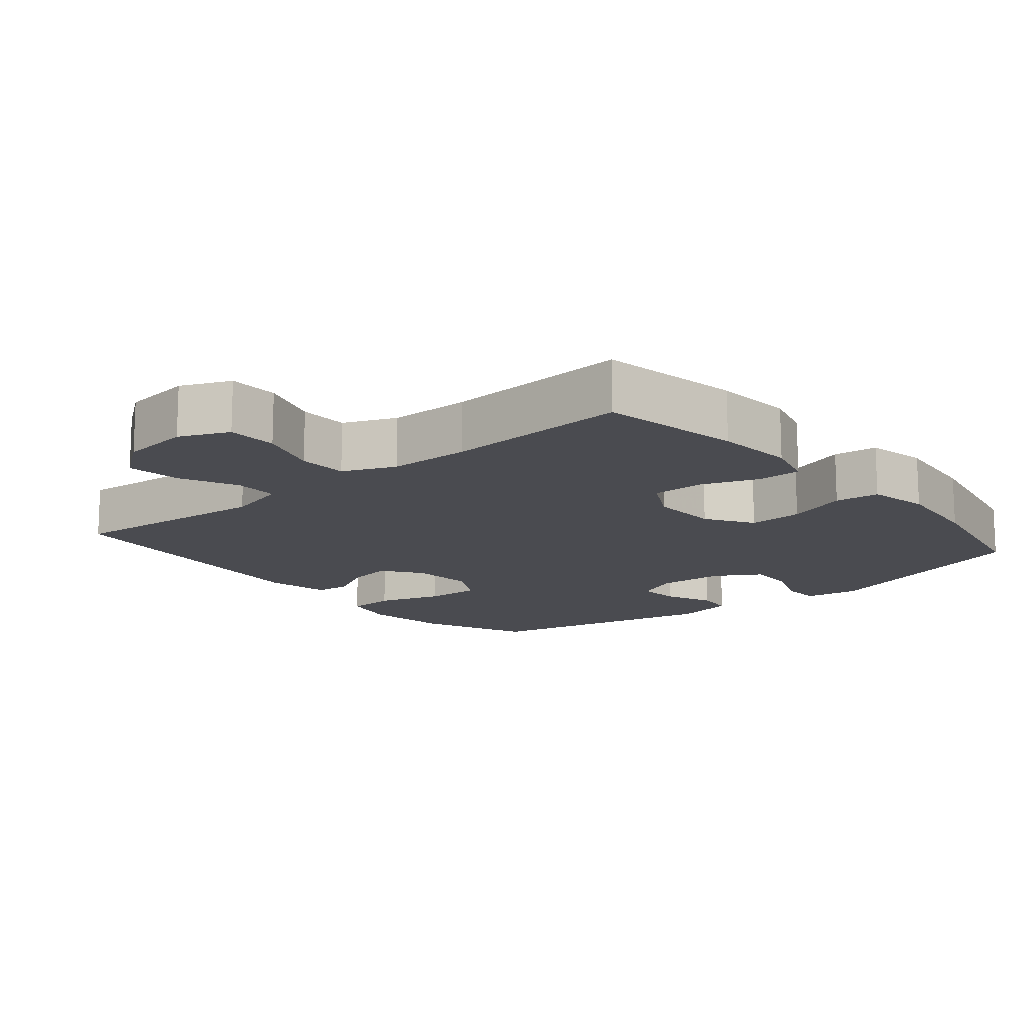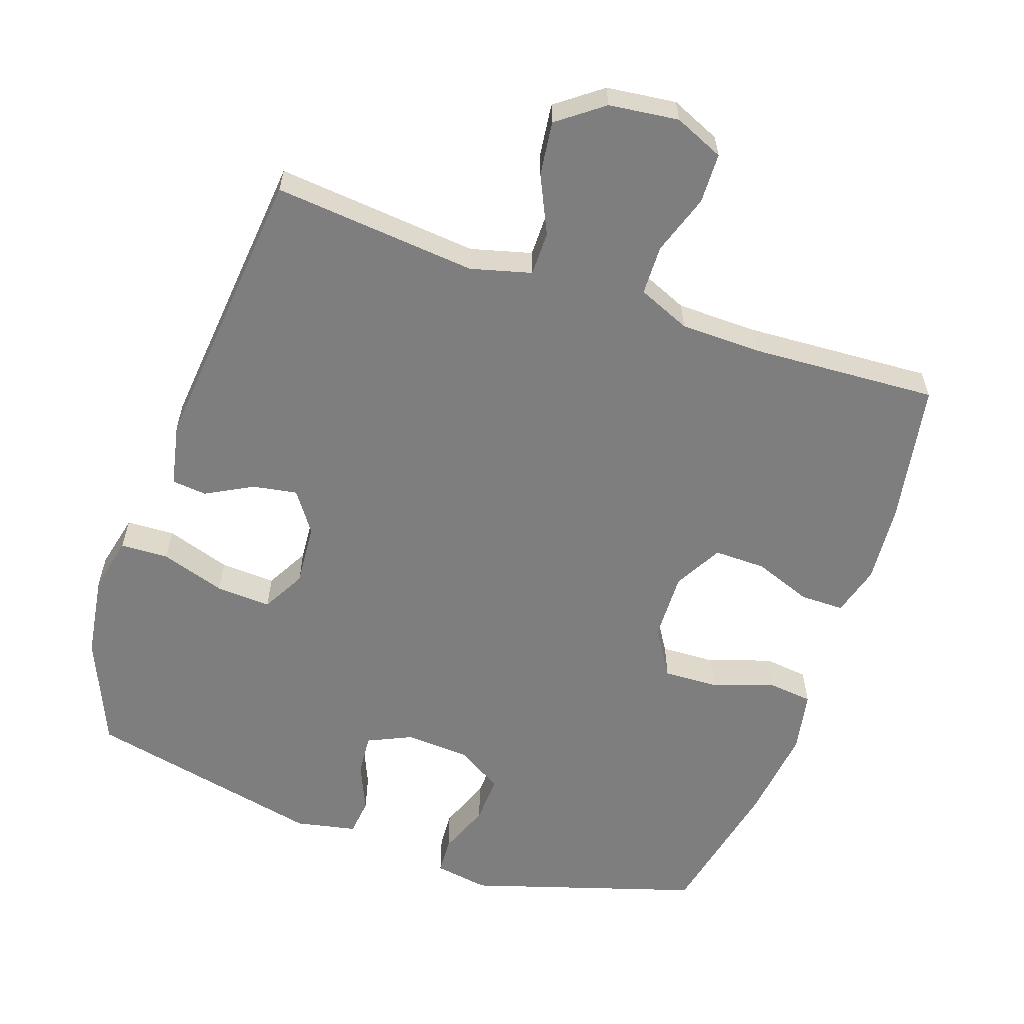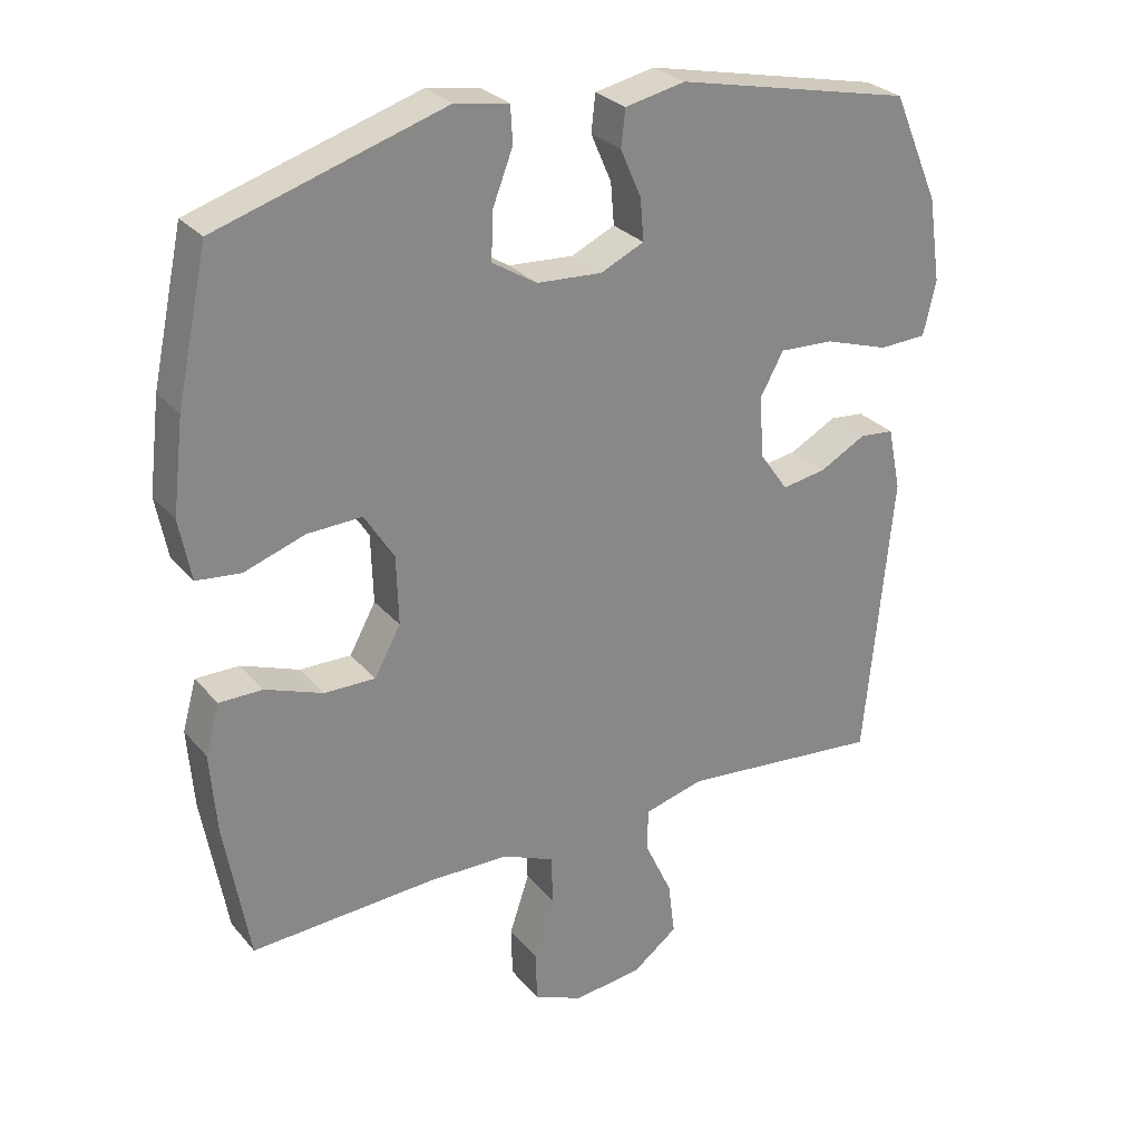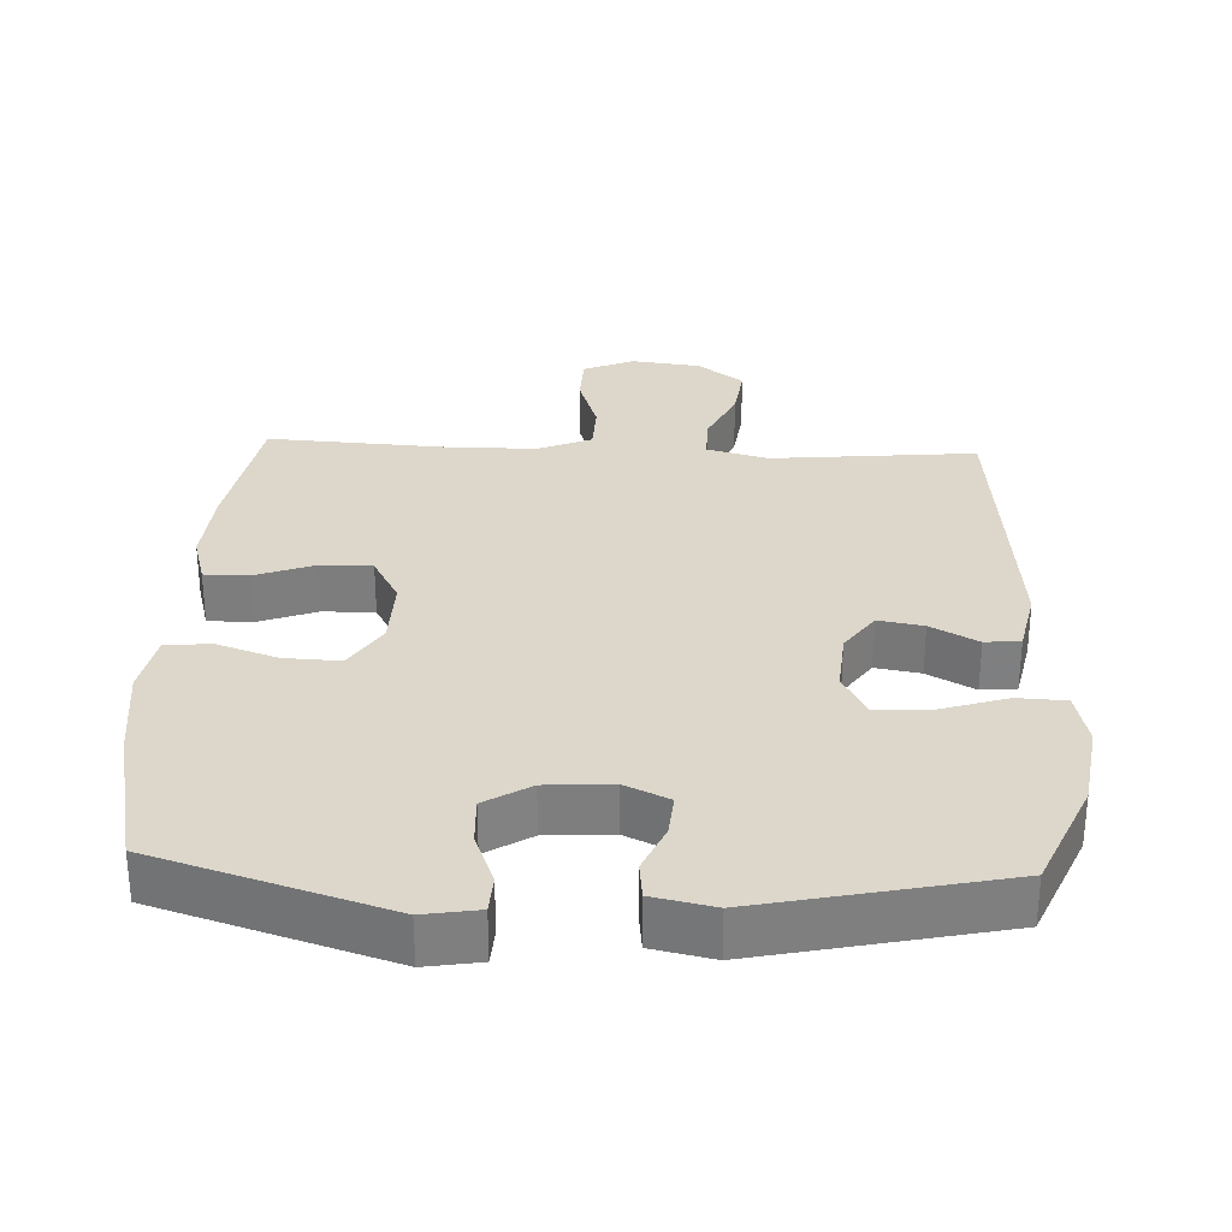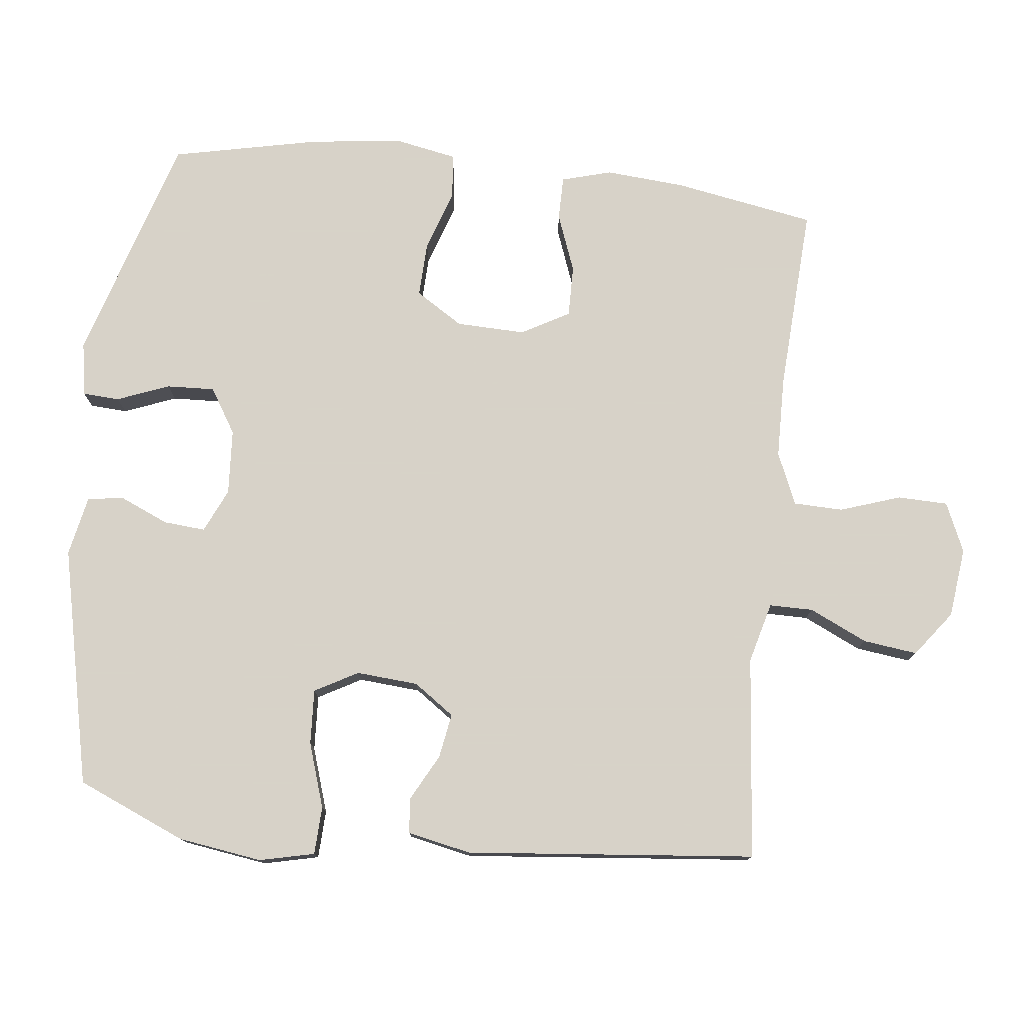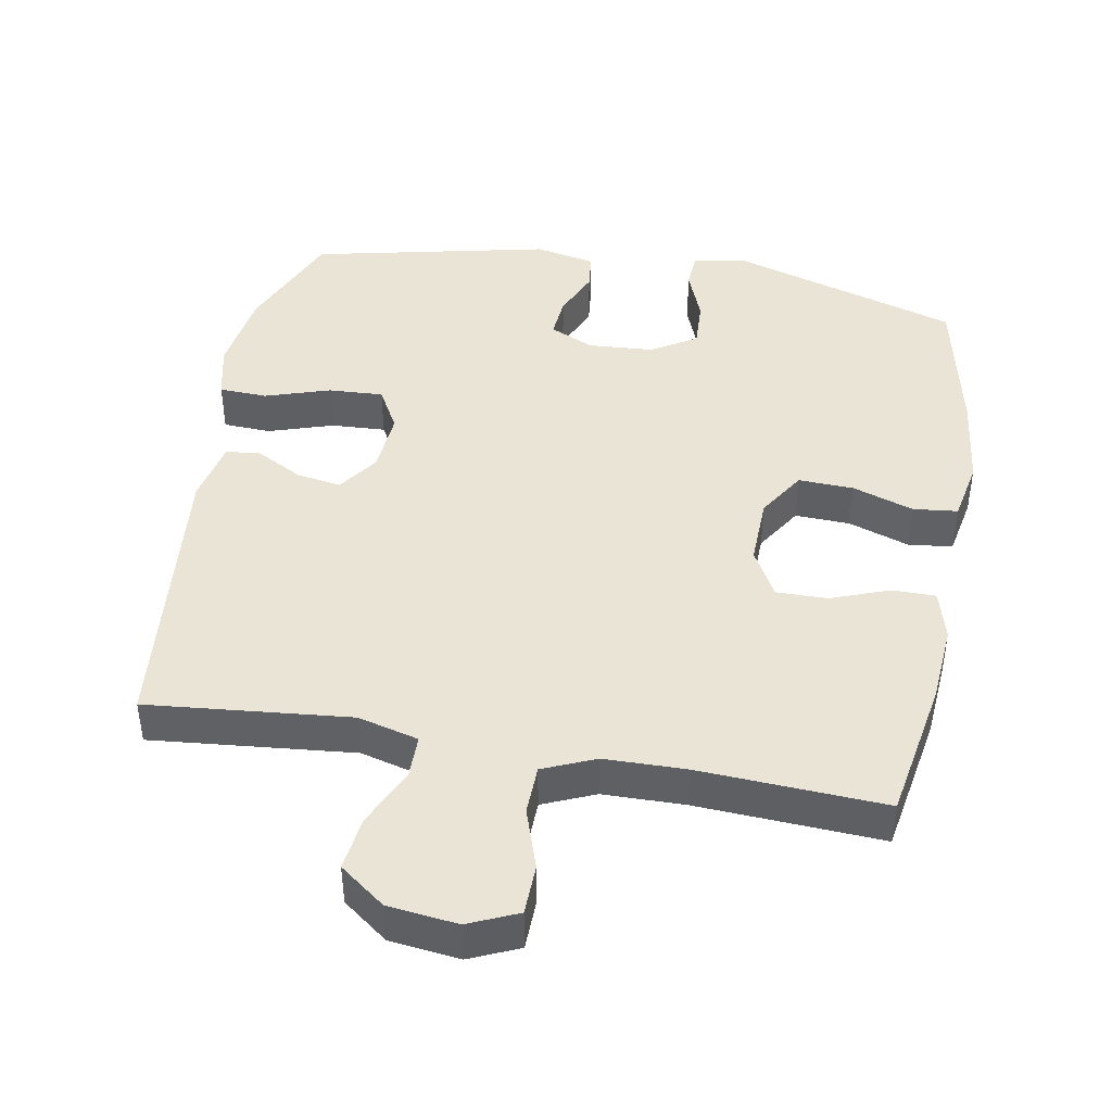
<metadata>
{"format":"obj","ext":"obj","renderer":"f3d","projection":"perspective","resolution":1024,"background":"white","views":[{"elev":-14.4,"azim":-139.9,"up":"+Y"},{"elev":-59.5,"azim":161.0,"up":"+Y"},{"elev":28.0,"azim":-31.5,"up":"+Z"},{"elev":30.6,"azim":2.6,"up":"+Y"},{"elev":77.3,"azim":96.3,"up":"+Y"},{"elev":43.8,"azim":-169.9,"up":"+Y"}]}
</metadata>
<code>
v 0.5 0.07 0.5
v 0.567 0.07 0.344
v 0.585 0.07 0.223
v 0.567 0.07 0.144
v 0.498 0.07 0.141
v 0.405 0.07 0.171
v 0.326 0.07 0.175
v 0.292 0.07 0.113
v 0.299 0.07 0.024
v 0.34 0.07 -0.034
v 0.404 0.07 -0.023
v 0.471 0.07 0.013
v 0.521 0.07 0.008
v 0.54 0.07 -0.083
v 0.5 0.07 -0.5
v 0.208 0.07 -0.472
v 0.121 0.07 -0.495
v 0.121 0.07 -0.558
v 0.16 0.07 -0.641
v 0.17 0.07 -0.719
v 0.105 0.07 -0.768
v 0.005 0.07 -0.78
v -0.066 0.07 -0.749
v -0.068 0.07 -0.677
v -0.039 0.07 -0.59
v -0.041 0.07 -0.519
v -0.116 0.07 -0.487
v -0.233 0.07 -0.485
v -0.5 0.07 -0.5
v -0.536 0.07 -0.297
v -0.545 0.07 -0.183
v -0.525 0.07 -0.111
v -0.462 0.07 -0.111
v -0.379 0.07 -0.142
v -0.305 0.07 -0.143
v -0.267 0.07 -0.074
v -0.27 0.07 0.025
v -0.313 0.07 0.093
v -0.392 0.07 0.09
v -0.48 0.07 0.06
v -0.544 0.07 0.067
v -0.561 0.07 0.155
v -0.545 0.07 0.289
v -0.5 0.07 0.5
v -0.172 0.07 0.602
v -0.094 0.07 0.589
v -0.091 0.07 0.536
v -0.12 0.07 0.461
v -0.123 0.07 0.392
v -0.058 0.07 0.352
v 0.036 0.07 0.346
v 0.099 0.07 0.375
v 0.094 0.07 0.435
v 0.064 0.07 0.504
v 0.07 0.07 0.557
v 0.157 0.07 0.575
v 0.5 0 0.5
v 0.567 0 0.344
v 0.585 0 0.223
v 0.567 0 0.144
v 0.498 0 0.141
v 0.405 0 0.171
v 0.326 0 0.175
v 0.292 0 0.113
v 0.299 0 0.024
v 0.34 0 -0.034
v 0.404 0 -0.023
v 0.471 0 0.013
v 0.521 0 0.008
v 0.54 0 -0.083
v 0.5 0 -0.5
v 0.208 0 -0.472
v 0.121 0 -0.495
v 0.121 0 -0.558
v 0.16 0 -0.641
v 0.17 0 -0.719
v 0.105 0 -0.768
v 0.005 0 -0.78
v -0.066 0 -0.749
v -0.068 0 -0.677
v -0.039 0 -0.59
v -0.041 0 -0.519
v -0.116 0 -0.487
v -0.233 0 -0.485
v -0.5 0 -0.5
v -0.536 0 -0.297
v -0.545 0 -0.183
v -0.525 0 -0.111
v -0.462 0 -0.111
v -0.379 0 -0.142
v -0.305 0 -0.143
v -0.267 0 -0.074
v -0.27 0 0.025
v -0.313 0 0.093
v -0.392 0 0.09
v -0.48 0 0.06
v -0.544 0 0.067
v -0.561 0 0.155
v -0.545 0 0.289
v -0.5 0 0.5
v -0.172 0 0.602
v -0.094 0 0.589
v -0.091 0 0.536
v -0.12 0 0.461
v -0.123 0 0.392
v -0.058 0 0.352
v 0.036 0 0.346
v 0.099 0 0.375
v 0.094 0 0.435
v 0.064 0 0.504
v 0.07 0 0.557
v 0.157 0 0.575
f 53 54 55 56
f 52 53 56 1
f 51 52 1 2
f 45 46 47 48
f 45 48 49
f 44 45 49
f 43 44 49 50
f 39 40 41 42
f 38 39 42 43
f 31 32 33 34
f 31 34 35
f 28 29 30 31
f 27 28 31 35
f 26 27 35 36
f 22 23 24 25
f 22 25 26
f 21 22 26
f 18 19 20 21
f 17 18 21 26
f 16 17 26 36
f 11 12 13 14
f 10 11 14 15
f 9 10 15 16
f 3 4 5 6
f 51 2 3 6
f 51 6 7
f 38 43 50 51
f 37 38 51 7
f 36 37 7 8
f 8 9 16 36
f 112 111 110 109
f 57 112 109 108
f 58 57 108 107
f 104 103 102 101
f 105 104 101
f 105 101 100
f 106 105 100 99
f 98 97 96 95
f 99 98 95 94
f 90 89 88 87
f 91 90 87
f 87 86 85 84
f 91 87 84 83
f 92 91 83 82
f 81 80 79 78
f 82 81 78
f 82 78 77
f 77 76 75 74
f 82 77 74 73
f 92 82 73 72
f 70 69 68 67
f 71 70 67 66
f 72 71 66 65
f 62 61 60 59
f 62 59 58 107
f 63 62 107
f 107 106 99 94
f 63 107 94 93
f 64 63 93 92
f 92 72 65 64
f 1 57 58 2
f 2 58 59 3
f 3 59 60 4
f 4 60 61 5
f 5 61 62 6
f 6 62 63 7
f 7 63 64 8
f 8 64 65 9
f 9 65 66 10
f 10 66 67 11
f 11 67 68 12
f 12 68 69 13
f 13 69 70 14
f 14 70 71 15
f 15 71 72 16
f 16 72 73 17
f 17 73 74 18
f 18 74 75 19
f 19 75 76 20
f 20 76 77 21
f 21 77 78 22
f 22 78 79 23
f 23 79 80 24
f 24 80 81 25
f 25 81 82 26
f 26 82 83 27
f 27 83 84 28
f 28 84 85 29
f 29 85 86 30
f 30 86 87 31
f 31 87 88 32
f 32 88 89 33
f 33 89 90 34
f 34 90 91 35
f 35 91 92 36
f 36 92 93 37
f 37 93 94 38
f 38 94 95 39
f 39 95 96 40
f 40 96 97 41
f 41 97 98 42
f 42 98 99 43
f 43 99 100 44
f 44 100 101 45
f 45 101 102 46
f 46 102 103 47
f 47 103 104 48
f 48 104 105 49
f 49 105 106 50
f 50 106 107 51
f 51 107 108 52
f 52 108 109 53
f 53 109 110 54
f 54 110 111 55
f 55 111 112 56
f 56 112 57 1

</code>
